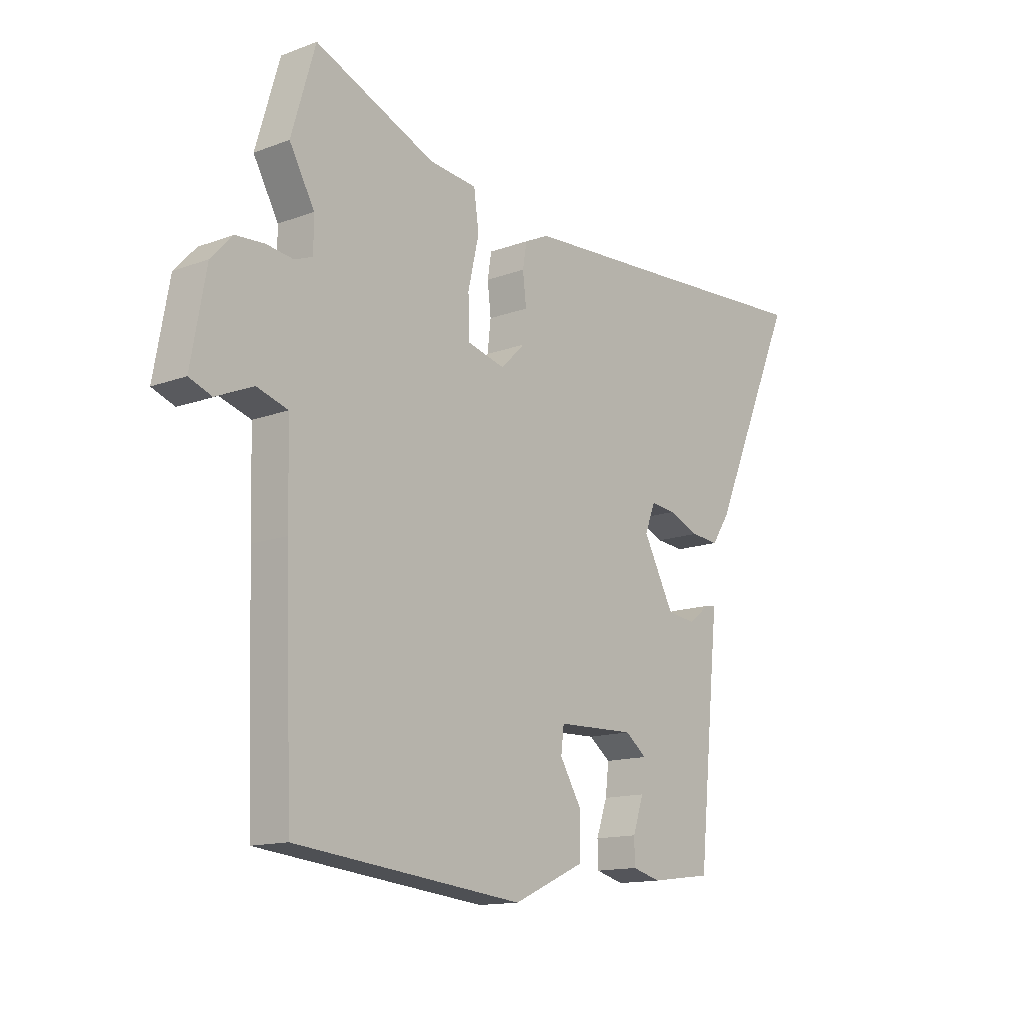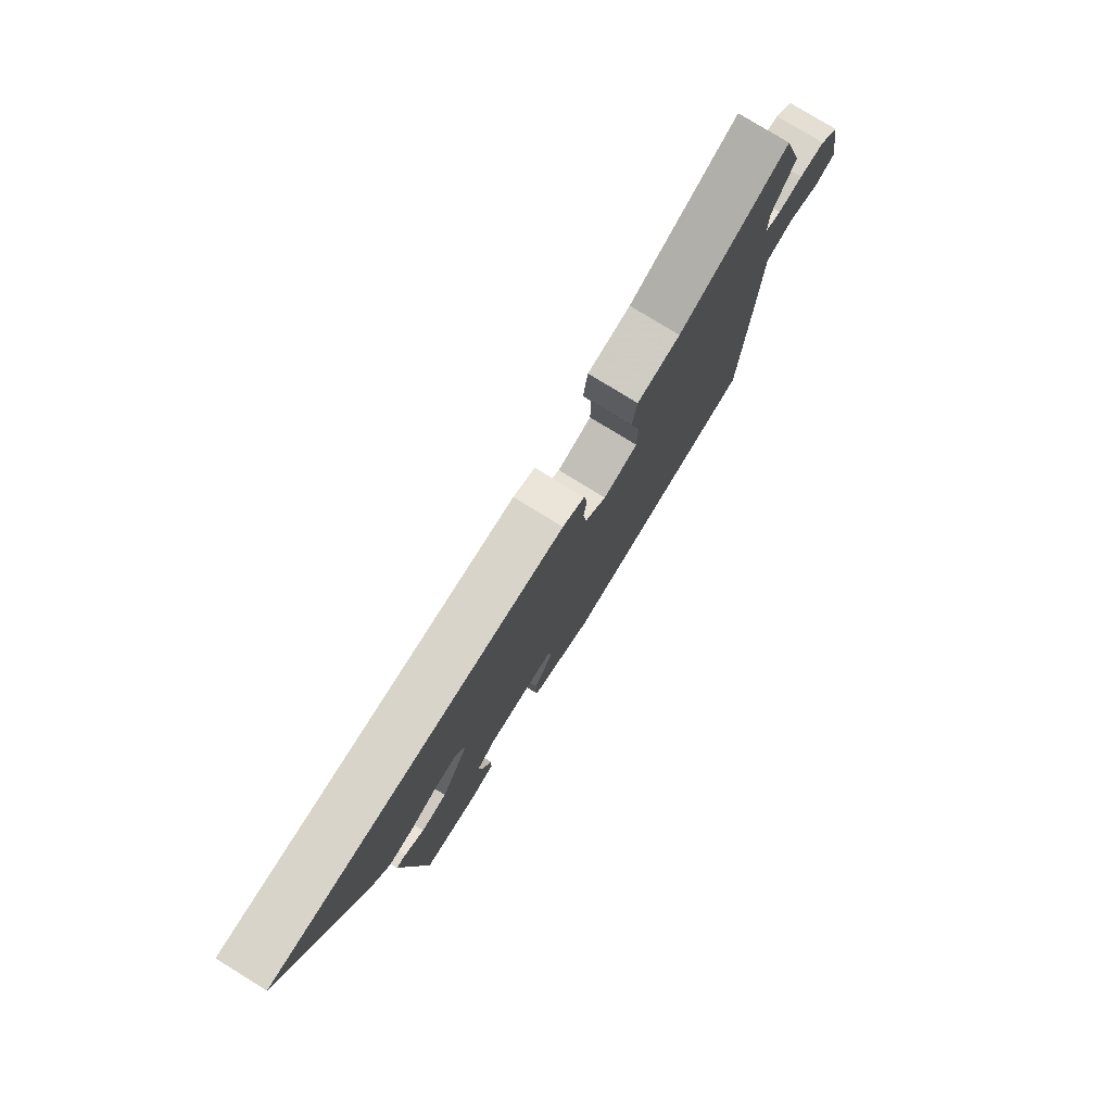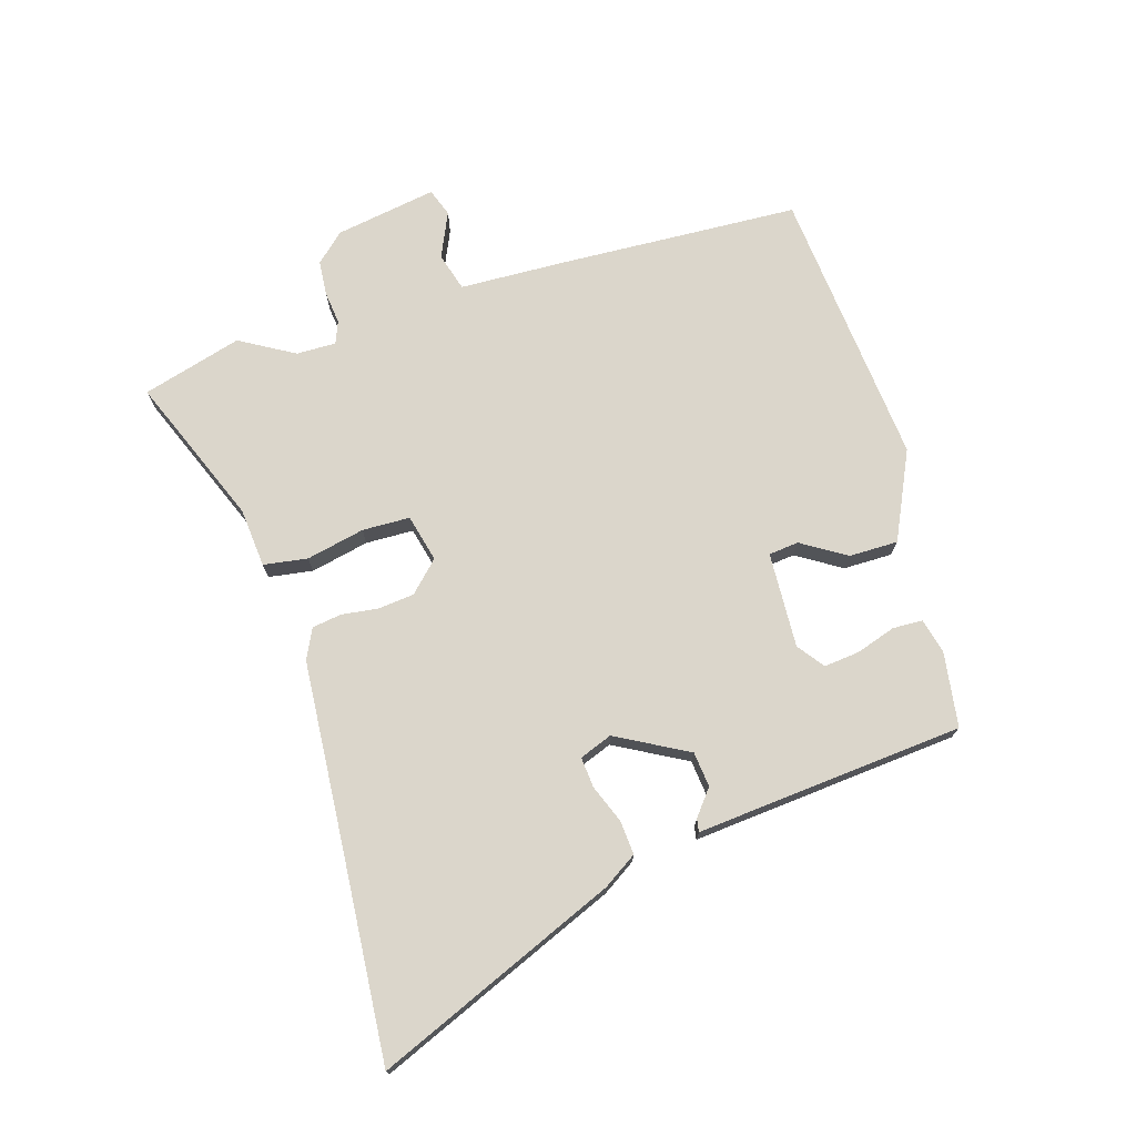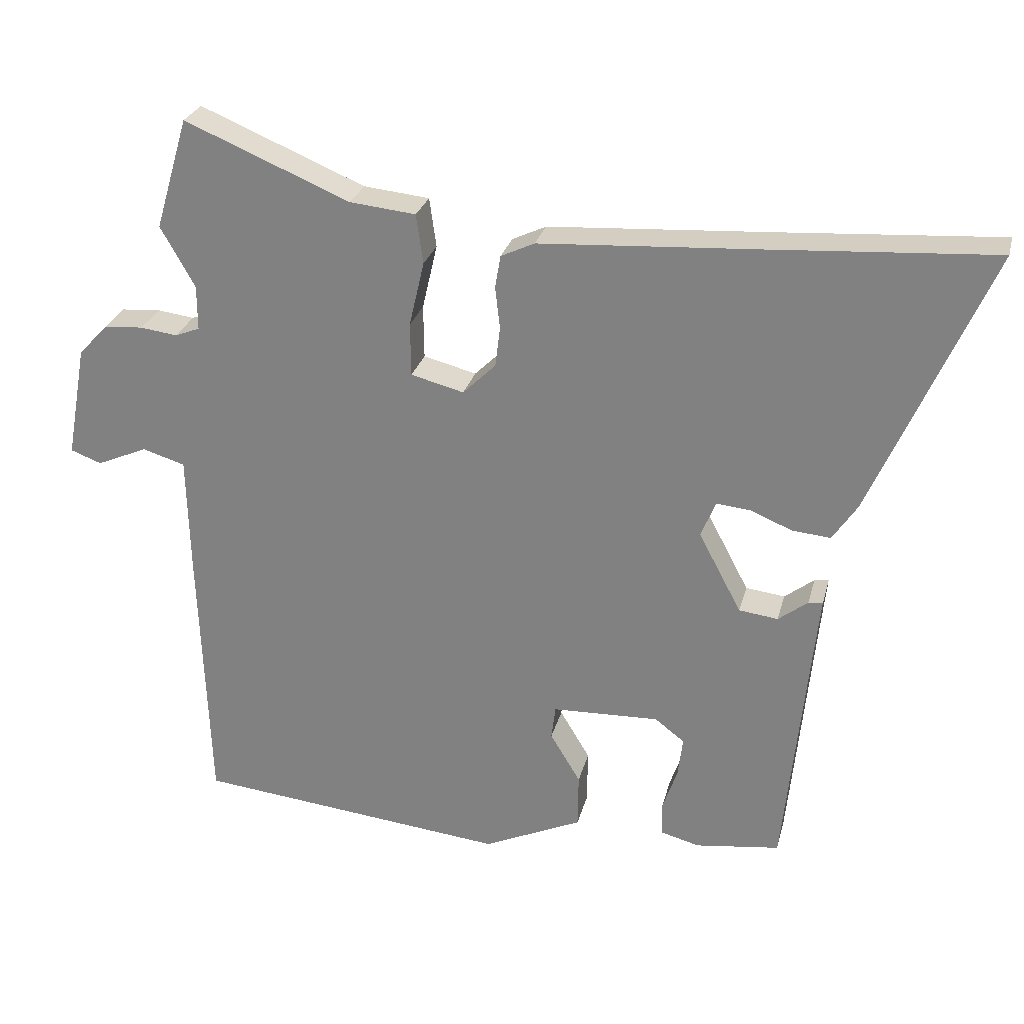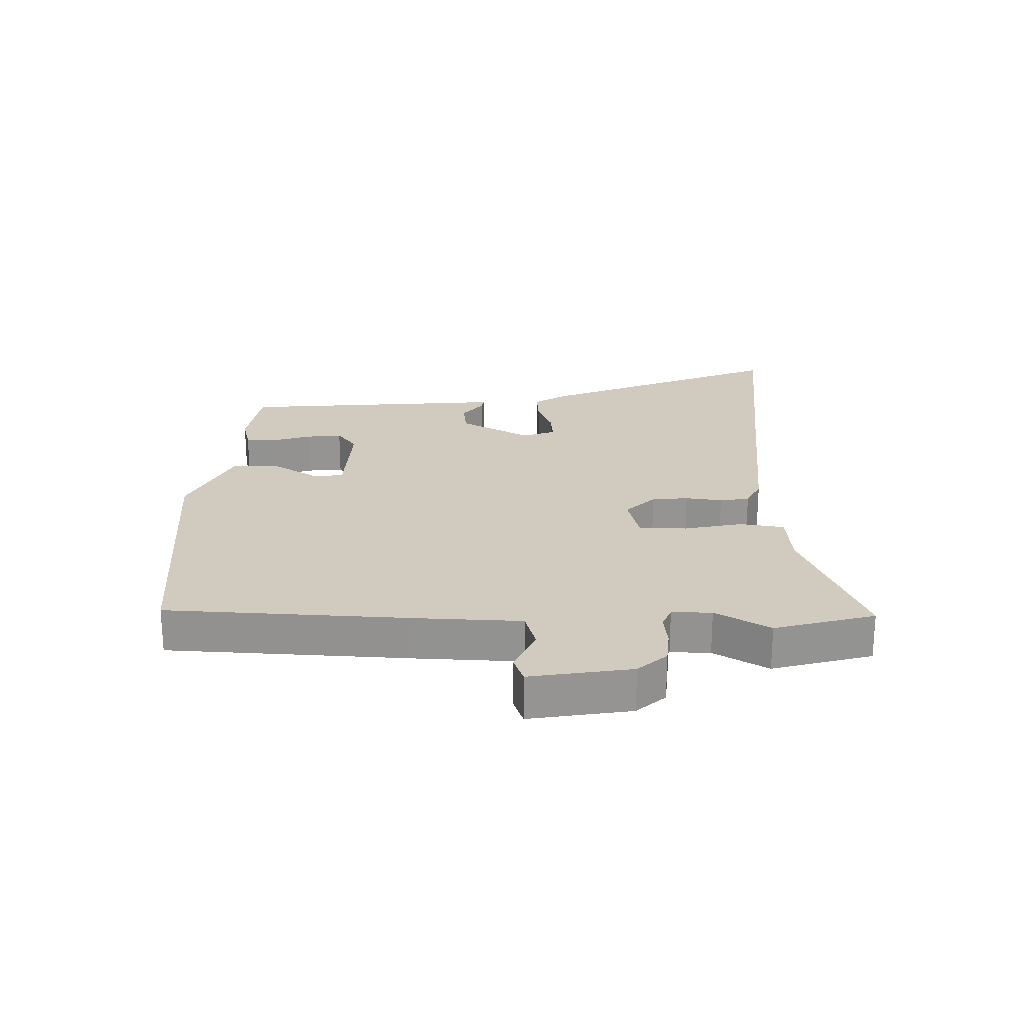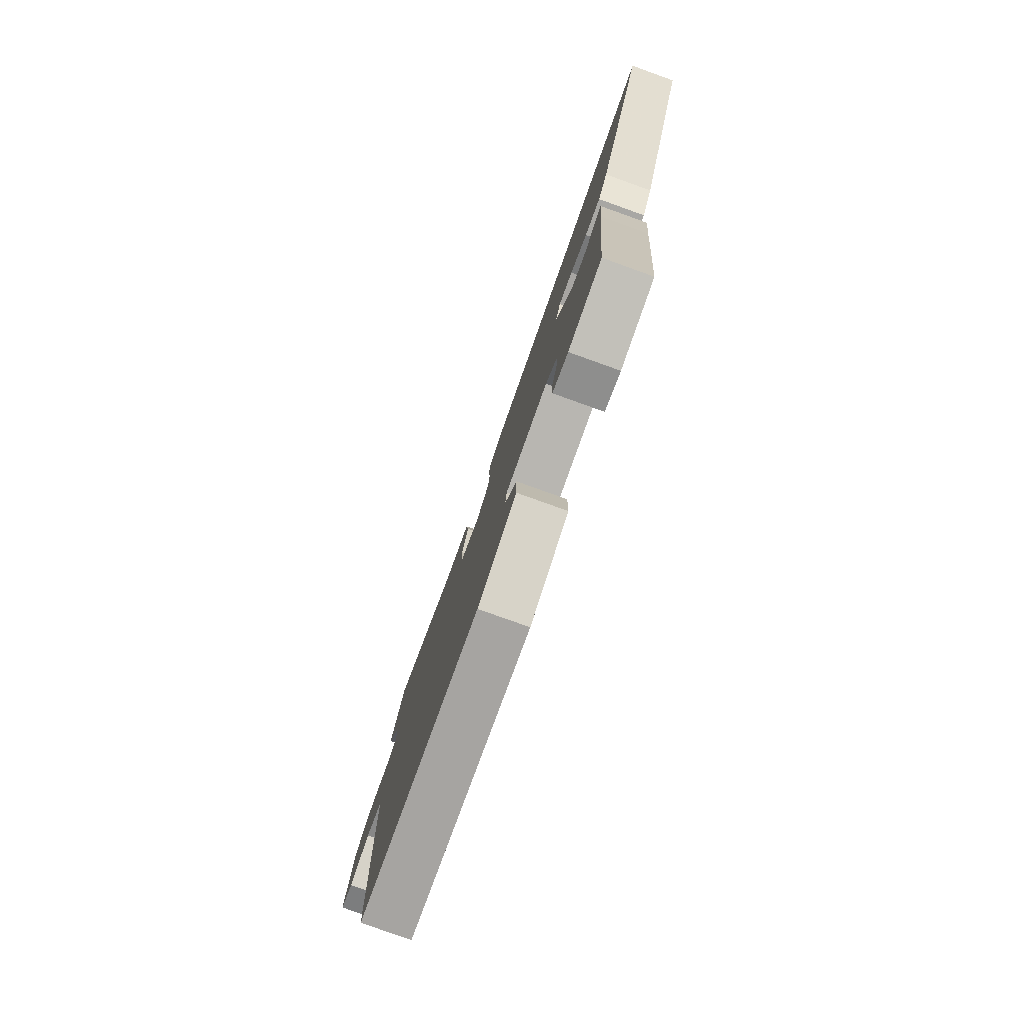
<metadata>
{"format":"obj","ext":"obj","renderer":"f3d","projection":"perspective","resolution":1024,"background":"white","views":[{"elev":-13.9,"azim":-50.3,"up":"+Z"},{"elev":78.6,"azim":121.6,"up":"+Z"},{"elev":73.6,"azim":73.9,"up":"+Y"},{"elev":26.9,"azim":13.7,"up":"+Z"},{"elev":23.3,"azim":-88.0,"up":"+Y"},{"elev":-79.6,"azim":70.3,"up":"+Z"}]}
</metadata>
<code>
v -0.486 0.07 -0.498
v -0.5 0.07 -0.101
v -0.504 0.07 0.069
v -0.566 0.07 0.088
v -0.64 0.07 0.056
v -0.685 0.07 0.073
v -0.655 0.07 0.238
v -0.612 0.07 0.284
v -0.555 0.07 0.288
v -0.501 0.07 0.281
v -0.465 0.07 0.295
v -0.465 0.07 0.36
v -0.515 0.07 0.449
v -0.467 0.07 0.611
v -0.226 0.07 0.51
v -0.13 0.07 0.5
v -0.12 0.07 0.428
v -0.142 0.07 0.333
v -0.141 0.07 0.255
v -0.064 0.07 0.235
v -0.016 0.07 0.282
v -0.009 0.07 0.341
v -0.016 0.07 0.401
v -0.008 0.07 0.449
v 0.041 0.07 0.472
v 0.356 0.07 0.491
v 0.685 0.07 0.512
v 0.513 0.07 0.119
v 0.477 0.07 0.065
v 0.421 0.07 0.07
v 0.36 0.07 0.095
v 0.31 0.07 0.1
v 0.289 0.07 0.047
v 0.351 0.07 -0.07
v 0.408 0.07 -0.077
v 0.451 0.07 -0.044
v 0.472 0.07 -0.041
v 0.462 0.07 -0.137
v 0.428 0.07 -0.478
v 0.305 0.07 -0.494
v 0.248 0.07 -0.479
v 0.247 0.07 -0.43
v 0.269 0.07 -0.366
v 0.276 0.07 -0.308
v 0.233 0.07 -0.275
v 0.077 0.07 -0.28
v 0.071 0.07 -0.329
v 0.115 0.07 -0.402
v 0.114 0.07 -0.482
v -0.03 0.07 -0.547
v -0.486 0 -0.498
v -0.5 0 -0.101
v -0.504 0 0.069
v -0.566 0 0.088
v -0.64 0 0.056
v -0.685 0 0.073
v -0.655 0 0.238
v -0.612 0 0.284
v -0.555 0 0.288
v -0.501 0 0.281
v -0.465 0 0.295
v -0.465 0 0.36
v -0.515 0 0.449
v -0.467 0 0.611
v -0.226 0 0.51
v -0.13 0 0.5
v -0.12 0 0.428
v -0.142 0 0.333
v -0.141 0 0.255
v -0.064 0 0.235
v -0.016 0 0.282
v -0.009 0 0.341
v -0.016 0 0.401
v -0.008 0 0.449
v 0.041 0 0.472
v 0.356 0 0.491
v 0.685 0 0.512
v 0.513 0 0.119
v 0.477 0 0.065
v 0.421 0 0.07
v 0.36 0 0.095
v 0.31 0 0.1
v 0.289 0 0.047
v 0.351 0 -0.07
v 0.408 0 -0.077
v 0.451 0 -0.044
v 0.472 0 -0.041
v 0.462 0 -0.137
v 0.428 0 -0.478
v 0.305 0 -0.494
v 0.248 0 -0.479
v 0.247 0 -0.43
v 0.269 0 -0.366
v 0.276 0 -0.308
v 0.233 0 -0.275
v 0.077 0 -0.28
v 0.071 0 -0.329
v 0.115 0 -0.402
v 0.114 0 -0.482
v -0.03 0 -0.547
f 1 2 3
f 50 1 3
f 49 50 3
f 48 49 3
f 47 48 3
f 46 47 3
f 45 46 3
f 41 42 43
f 40 41 43
f 39 40 43
f 38 39 43
f 38 43 44
f 37 38 44
f 36 37 44
f 35 36 44
f 34 35 44 45
f 29 30 31
f 28 29 31
f 27 28 31
f 26 27 31
f 26 31 32
f 25 26 32
f 24 25 32
f 23 24 32
f 22 23 32
f 21 22 32 33
f 15 16 17 18
f 15 18 19
f 14 15 19
f 13 14 19
f 12 13 19
f 11 12 19
f 10 11 19 20
f 8 9 10
f 7 8 10
f 6 7 10
f 5 6 10
f 4 5 10
f 3 4 10 20
f 33 34 45
f 21 33 45
f 20 21 45
f 3 20 45
f 53 52 51
f 53 51 100
f 53 100 99
f 53 99 98
f 53 98 97
f 53 97 96
f 53 96 95
f 93 92 91
f 93 91 90
f 93 90 89
f 93 89 88
f 94 93 88
f 94 88 87
f 94 87 86
f 94 86 85
f 95 94 85 84
f 81 80 79
f 81 79 78
f 81 78 77
f 81 77 76
f 82 81 76
f 82 76 75
f 82 75 74
f 82 74 73
f 82 73 72
f 83 82 72 71
f 68 67 66 65
f 69 68 65
f 69 65 64
f 69 64 63
f 69 63 62
f 69 62 61
f 70 69 61 60
f 60 59 58
f 60 58 57
f 60 57 56
f 60 56 55
f 60 55 54
f 70 60 54 53
f 95 84 83
f 95 83 71
f 95 71 70
f 95 70 53
f 1 51 52 2
f 2 52 53 3
f 3 53 54 4
f 4 54 55 5
f 5 55 56 6
f 6 56 57 7
f 7 57 58 8
f 8 58 59 9
f 9 59 60 10
f 10 60 61 11
f 11 61 62 12
f 12 62 63 13
f 13 63 64 14
f 14 64 65 15
f 15 65 66 16
f 16 66 67 17
f 17 67 68 18
f 18 68 69 19
f 19 69 70 20
f 20 70 71 21
f 21 71 72 22
f 22 72 73 23
f 23 73 74 24
f 24 74 75 25
f 25 75 76 26
f 26 76 77 27
f 27 77 78 28
f 28 78 79 29
f 29 79 80 30
f 30 80 81 31
f 31 81 82 32
f 32 82 83 33
f 33 83 84 34
f 34 84 85 35
f 35 85 86 36
f 36 86 87 37
f 37 87 88 38
f 38 88 89 39
f 39 89 90 40
f 40 90 91 41
f 41 91 92 42
f 42 92 93 43
f 43 93 94 44
f 44 94 95 45
f 45 95 96 46
f 46 96 97 47
f 47 97 98 48
f 48 98 99 49
f 49 99 100 50
f 50 100 51 1

</code>
